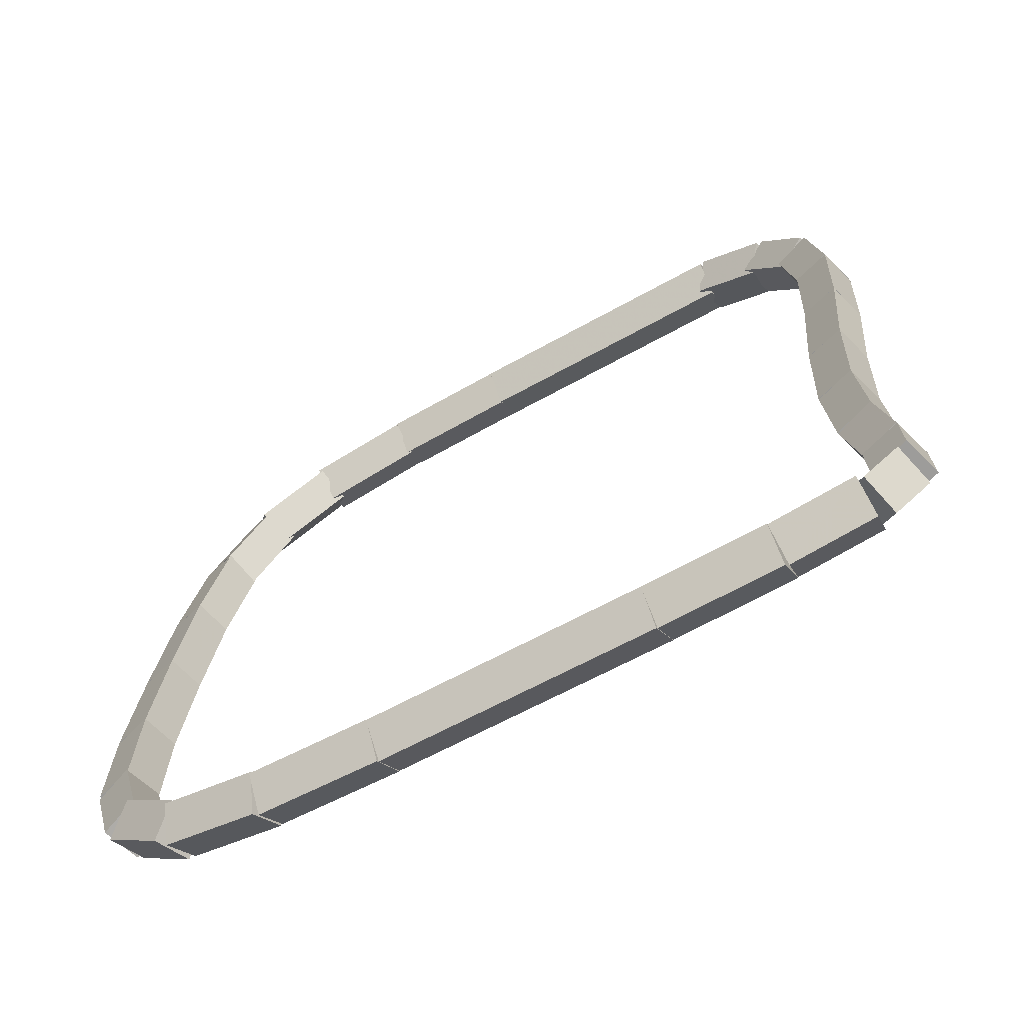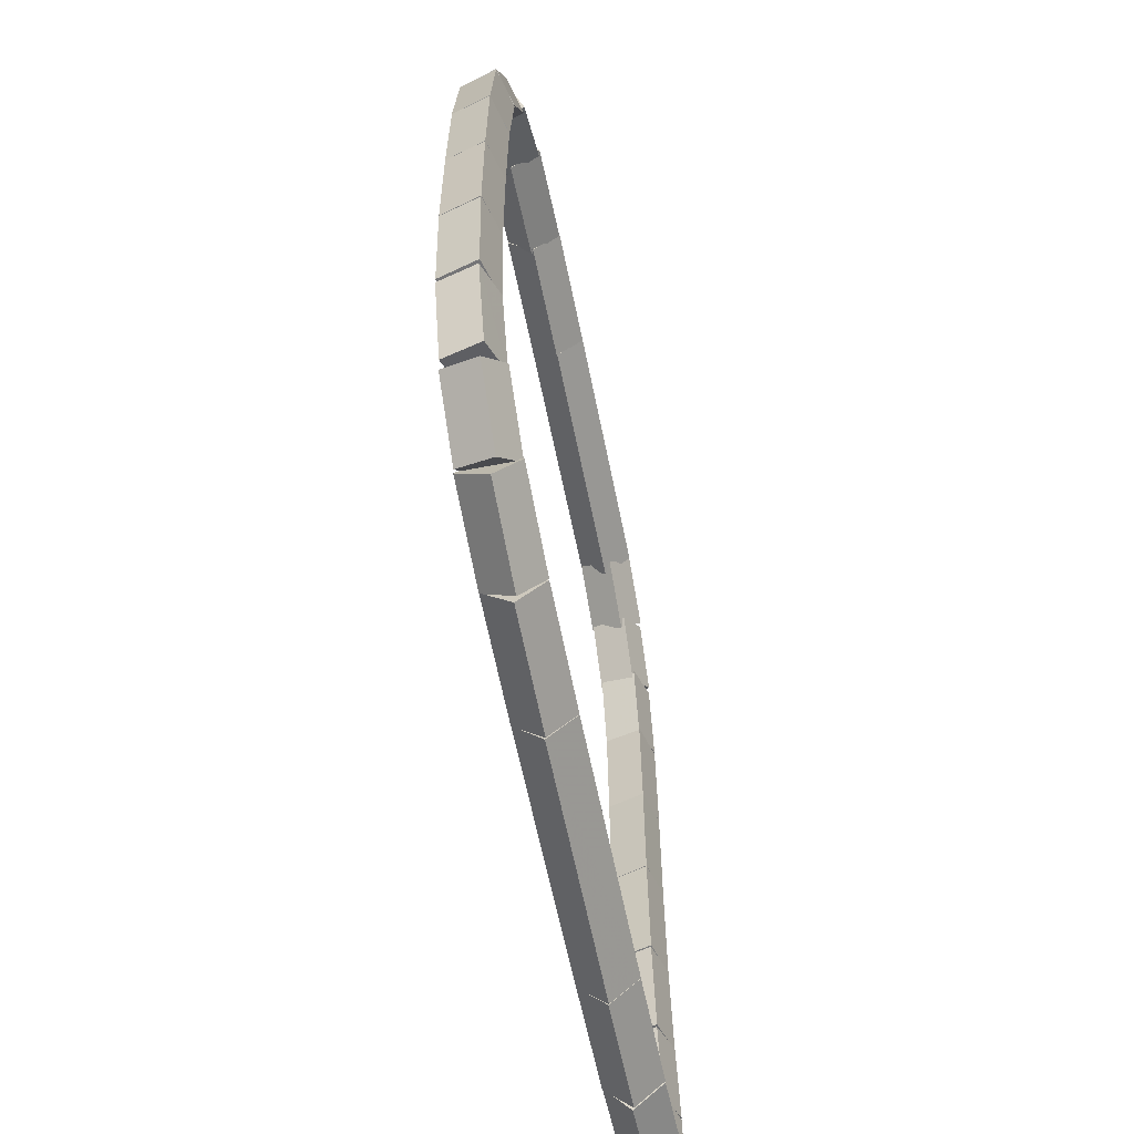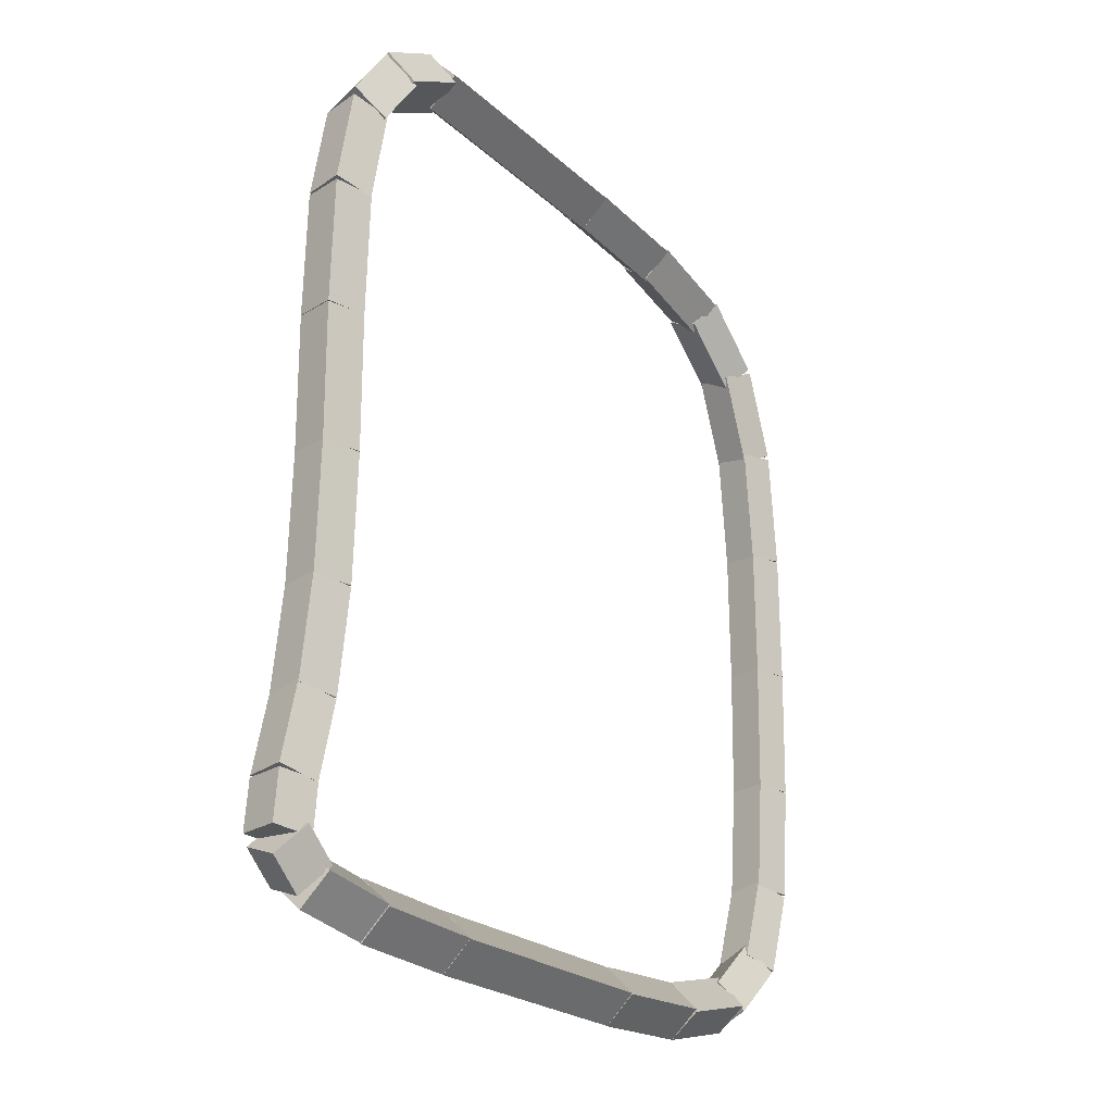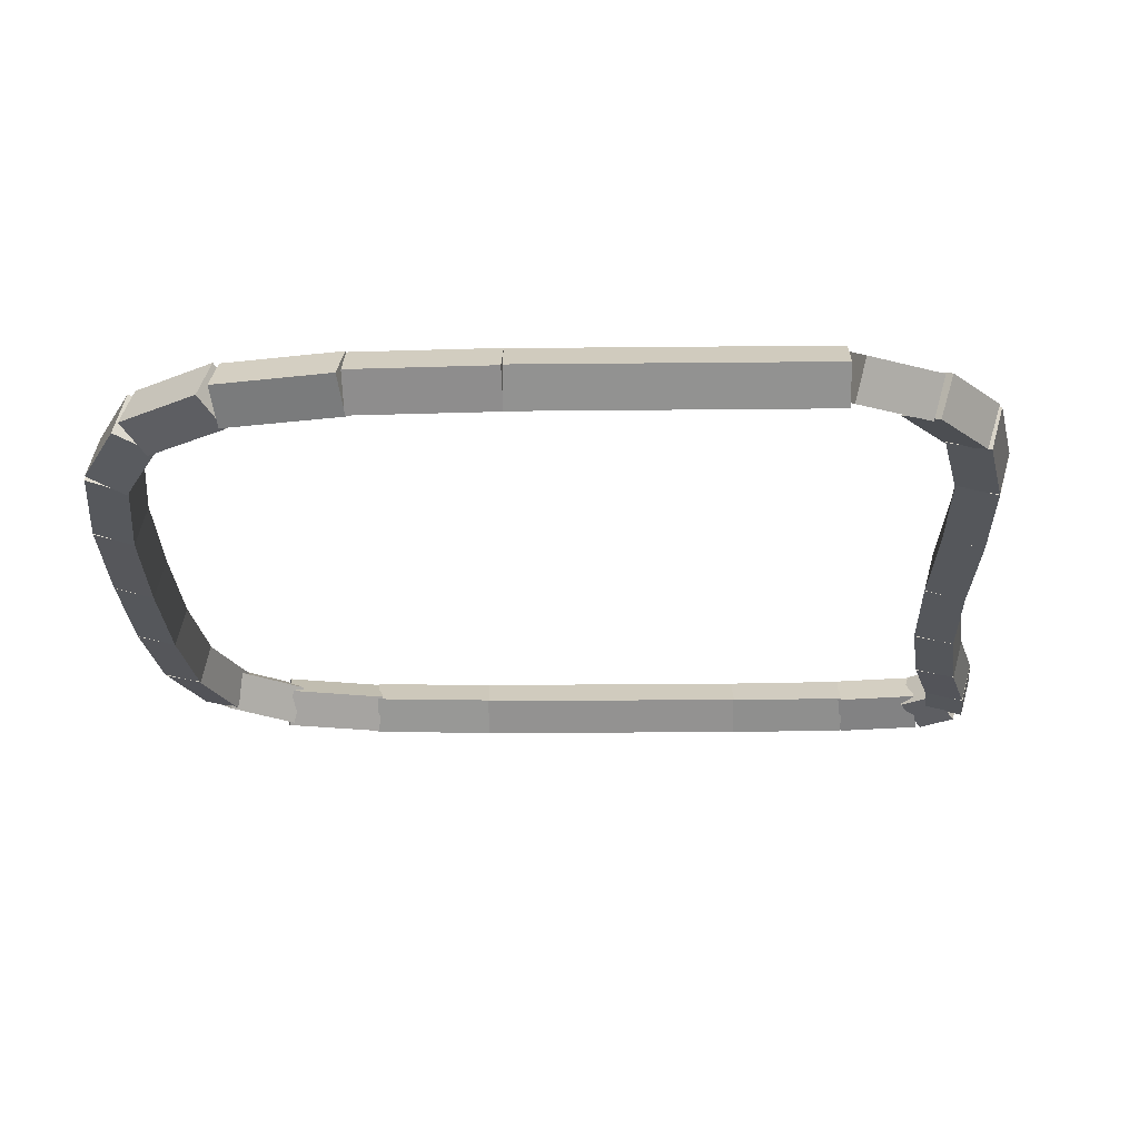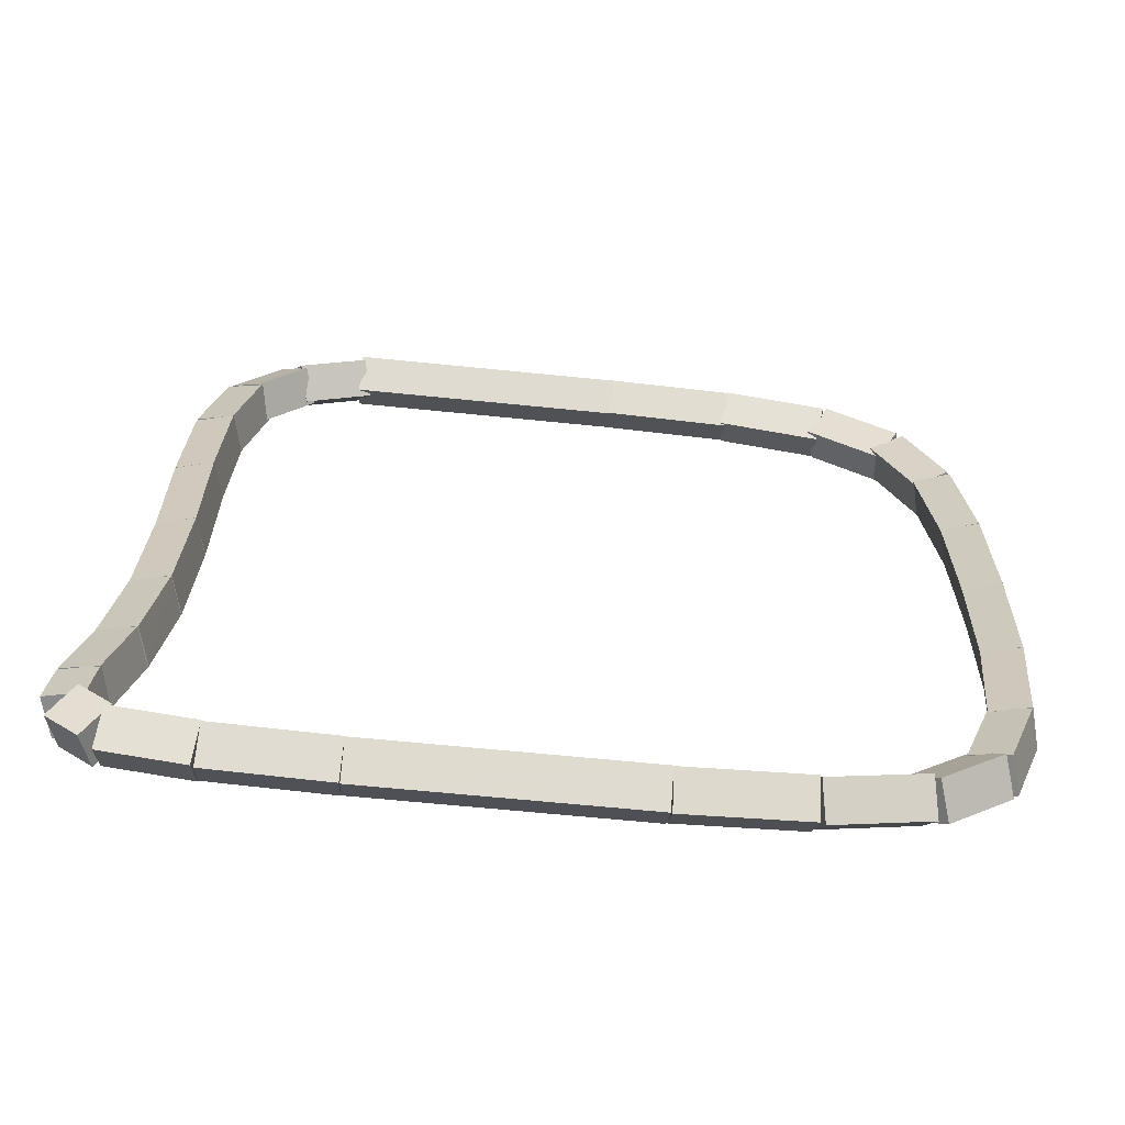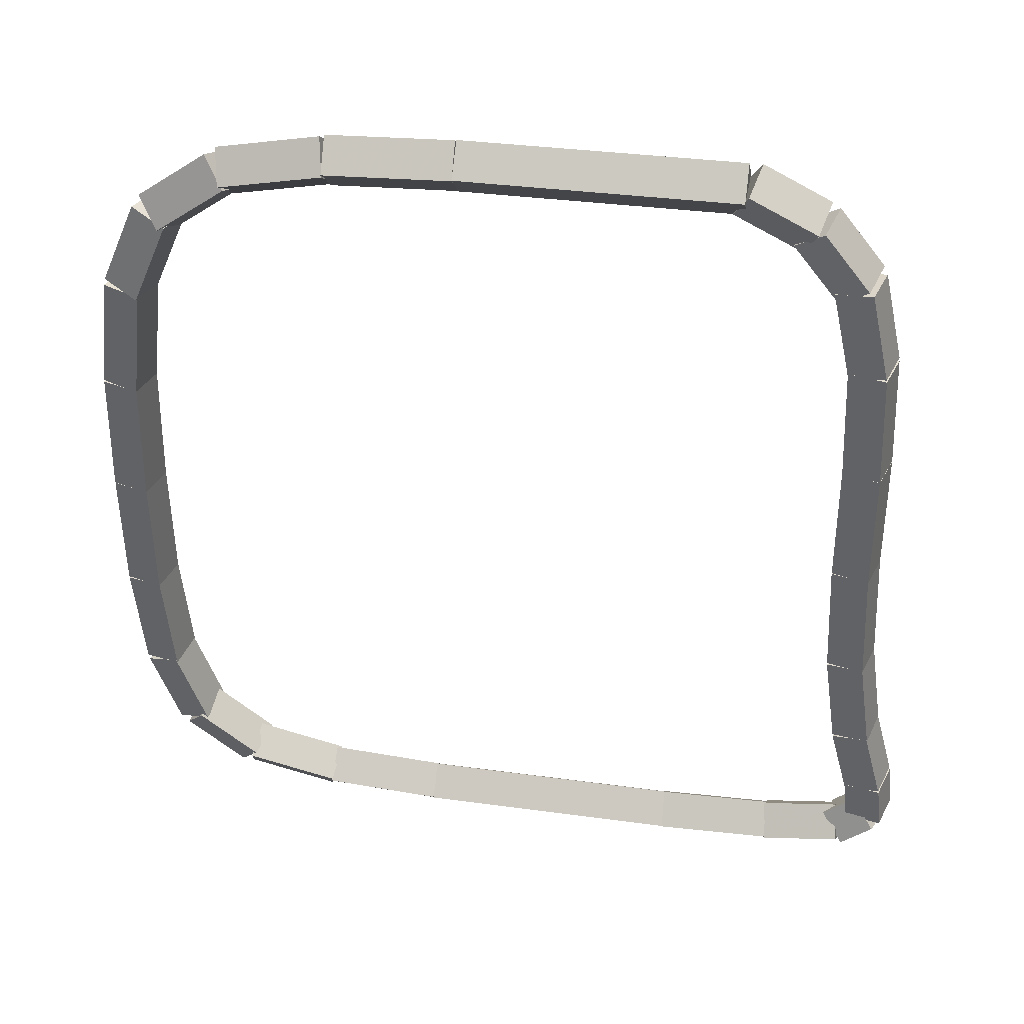
<metadata>
{"format":"obj","ext":"obj","renderer":"f3d","projection":"perspective","resolution":1024,"background":"white","views":[{"elev":23.1,"azim":4.8,"up":"+Z"},{"elev":-61.5,"azim":-108.7,"up":"+Y"},{"elev":-21.1,"azim":92.6,"up":"+Y"},{"elev":68.3,"azim":-30.2,"up":"+Y"},{"elev":-64.0,"azim":144.4,"up":"+Y"},{"elev":38.4,"azim":-19.8,"up":"+Y"}]}
</metadata>
<code>
g name
v 25.61 19.95 1.278
v 25.51 20.15 1.451
v 25.6 20.35 1.278
v 25.71 20.15 1.104
v 27.33 19.97 2.269
v 27.22 20.17 2.442
v 27.32 20.37 2.269
v 27.42 20.17 2.096
f 1 2 3 4
f 6 2 1 5
f 5 1 4 8
f 6 5 8 7
f 8 4 3 7
f 7 3 2 6
g name
v 24.83 19.9 0.8218
v 24.72 20.09 0.9951
v 24.8 20.3 0.8218
v 24.92 20.11 0.6485
v 25.62 19.95 1.278
v 25.51 20.14 1.451
v 25.59 20.35 1.278
v 25.71 20.15 1.104
f 9 10 11 12
f 14 10 9 13
f 13 9 12 16
f 14 13 16 15
f 16 12 11 15
f 15 11 10 14
g name
v 24.21 19.75 0.4472
v 24.07 19.92 0.6216
v 24.12 20.14 0.4472
v 24.26 19.97 0.2728
v 24.86 19.91 0.8218
v 24.72 20.08 0.9962
v 24.77 20.3 0.8218
v 24.91 20.12 0.6474
f 17 18 19 20
f 22 18 17 21
f 21 17 20 24
f 22 21 24 23
f 24 20 19 23
f 23 19 18 22
g name
v 23.86 19.42 0.1923
v 23.66 19.52 0.3754
v 23.6 19.72 0.1923
v 23.79 19.62 0.009181
v 24.3 19.79 0.4472
v 24.11 19.89 0.6303
v 24.04 20.1 0.4472
v 24.23 20 0.2641
f 25 26 27 28
f 30 26 25 29
f 29 25 28 32
f 30 29 32 31
f 32 28 27 31
f 31 27 26 30
g name
v 23.68 18.87 0.05841
v 23.48 18.9 0.2546
v 23.31 19 0.05841
v 23.51 18.97 -0.1378
v 23.91 19.5 0.1923
v 23.71 19.53 0.3884
v 23.54 19.64 0.1923
v 23.74 19.6 -0.003888
f 33 34 35 36
f 38 34 33 37
f 37 33 36 40
f 38 37 40 39
f 40 36 35 39
f 39 35 34 38
g name
v 23.61 18.06 0.009988
v 23.41 18.07 0.2097
v 23.21 18.1 0.009988
v 23.41 18.09 -0.1897
v 23.69 18.92 0.05841
v 23.49 18.92 0.2581
v 23.3 18.95 0.05841
v 23.5 18.95 -0.1413
f 41 42 43 44
f 46 42 41 45
f 45 41 44 48
f 46 45 48 47
f 48 44 43 47
f 47 43 42 46
g name
v 23.59 17.12 1.625e-05
v 23.39 17.13 0.2
v 23.19 17.13 1.625e-05
v 23.39 17.13 -0.2
v 23.61 18.08 0.009988
v 23.41 18.08 0.21
v 23.21 18.09 0.009988
v 23.41 18.08 -0.19
f 49 50 51 52
f 54 50 49 53
f 53 49 52 56
f 54 53 56 55
f 56 52 51 55
f 55 51 50 54
g name
v 23.6 16.19 0.006042
v 23.4 16.19 0.206
v 23.2 16.18 0.006042
v 23.4 16.18 -0.194
v 23.59 17.13 1.625e-05
v 23.39 17.13 0.2
v 23.19 17.12 1.625e-05
v 23.39 17.13 -0.2
f 57 58 59 60
f 62 58 57 61
f 61 57 60 64
f 62 61 64 63
f 64 60 59 63
f 63 59 58 62
g name
v 23.67 15.38 0.04265
v 23.47 15.38 0.2425
v 23.27 15.35 0.04265
v 23.47 15.36 -0.1572
v 23.6 16.2 0.006042
v 23.4 16.19 0.2058
v 23.2 16.17 0.006042
v 23.4 16.17 -0.1938
f 65 66 67 68
f 70 66 65 69
f 69 65 68 72
f 70 69 72 71
f 72 68 67 71
f 71 67 66 70
g name
v 23.85 14.82 0.1515
v 23.65 14.8 0.3486
v 23.46 14.71 0.1515
v 23.67 14.73 -0.04559
v 23.66 15.43 0.04265
v 23.46 15.4 0.2397
v 23.28 15.31 0.04265
v 23.48 15.33 -0.1544
f 73 74 75 76
f 78 74 73 77
f 77 73 76 80
f 78 77 80 79
f 80 76 75 79
f 79 75 74 78
g name
v 24.18 14.56 0.3747
v 23.98 14.46 0.5587
v 23.91 14.26 0.3747
v 24.1 14.36 0.1906
v 23.79 14.91 0.1515
v 23.6 14.82 0.3356
v 23.52 14.62 0.1515
v 23.71 14.71 -0.03256
f 81 82 83 84
f 86 82 81 85
f 85 81 84 88
f 86 85 88 87
f 88 84 83 87
f 87 83 82 86
g name
v 24.68 14.45 0.7172
v 24.54 14.28 0.8917
v 24.59 14.06 0.7172
v 24.73 14.23 0.5426
v 24.09 14.6 0.3747
v 23.95 14.43 0.5492
v 23.99 14.22 0.3747
v 24.14 14.39 0.2001
f 89 90 91 92
f 94 90 89 93
f 93 89 92 96
f 94 93 96 95
f 96 92 91 95
f 95 91 90 94
g name
v 25.4 14.42 1.151
v 25.29 14.22 1.325
v 25.38 14.02 1.151
v 25.49 14.21 0.978
v 24.65 14.46 0.7172
v 24.54 14.26 0.8904
v 24.62 14.06 0.7172
v 24.74 14.25 0.5439
f 97 98 99 100
f 102 98 97 101
f 101 97 100 104
f 102 101 104 103
f 104 100 99 103
f 103 99 98 102
g name
v 27.05 14.43 2.111
v 26.95 14.23 2.284
v 27.05 14.03 2.111
v 27.15 14.23 1.937
v 25.39 14.42 1.151
v 25.29 14.22 1.324
v 25.39 14.02 1.151
v 25.49 14.22 0.9781
f 105 106 107 108
f 110 106 105 109
f 109 105 108 112
f 110 109 112 111
f 112 108 107 111
f 111 107 106 110
g name
v 27.77 14.47 2.53
v 27.68 14.26 2.703
v 27.79 14.07 2.53
v 27.88 14.27 2.357
v 27.04 14.43 2.111
v 26.95 14.23 2.284
v 27.06 14.03 2.111
v 27.15 14.24 1.937
f 113 114 115 116
f 118 114 113 117
f 117 113 116 120
f 118 117 120 119
f 120 116 115 119
f 119 115 114 118
g name
v 28.24 14.55 2.819
v 28.18 14.33 2.993
v 28.31 14.15 2.819
v 28.37 14.37 2.645
v 27.74 14.46 2.53
v 27.68 14.25 2.704
v 27.81 14.07 2.53
v 27.87 14.28 2.356
f 121 122 123 124
f 126 122 121 125
f 125 121 124 128
f 126 125 128 127
f 128 124 123 127
f 127 123 122 126
g name
v 28.34 14.69 2.935
v 28.42 14.49 3.12
v 28.62 14.4 2.935
v 28.53 14.6 2.75
v 28.14 14.49 2.819
v 28.22 14.3 3.004
v 28.42 14.21 2.819
v 28.33 14.4 2.634
f 129 130 131 132
f 134 130 129 133
f 133 129 132 136
f 134 133 136 135
f 136 132 131 135
f 135 131 130 134
g name
v 28.24 14.87 2.916
v 28.44 14.9 3.116
v 28.64 14.9 2.916
v 28.45 14.87 2.716
v 28.28 14.53 2.935
v 28.48 14.56 3.135
v 28.68 14.57 2.935
v 28.48 14.54 2.735
f 137 138 139 140
f 142 138 137 141
f 141 137 140 144
f 142 141 144 143
f 144 140 139 143
f 143 139 138 142
g name
v 28.13 15.38 2.845
v 28.31 15.45 3.043
v 28.52 15.47 2.845
v 28.33 15.4 2.646
v 28.25 14.84 2.916
v 28.44 14.91 3.114
v 28.64 14.93 2.916
v 28.45 14.86 2.718
f 145 146 147 148
f 150 146 145 149
f 149 145 148 152
f 150 149 152 151
f 152 148 147 151
f 151 147 146 150
g name
v 28.03 16.12 2.793
v 28.23 16.16 2.992
v 28.43 16.17 2.793
v 28.23 16.13 2.593
v 28.12 15.4 2.845
v 28.32 15.44 3.044
v 28.52 15.45 2.845
v 28.32 15.41 2.645
f 153 154 155 156
f 158 154 153 157
f 157 153 156 160
f 158 157 160 159
f 160 156 155 159
f 159 155 154 158
g name
v 27.99 17.03 2.772
v 28.19 17.04 2.972
v 28.39 17.04 2.772
v 28.19 17.03 2.572
v 28.03 16.14 2.793
v 28.23 16.15 2.993
v 28.43 16.16 2.793
v 28.23 16.14 2.593
f 161 162 163 164
f 166 162 161 165
f 165 161 164 168
f 166 165 168 167
f 168 164 163 167
f 167 163 162 166
g name
v 27.99 17.97 2.77
v 28.19 17.97 2.97
v 28.39 17.97 2.77
v 28.19 17.97 2.57
v 27.99 17.03 2.772
v 28.19 17.03 2.972
v 28.39 17.03 2.772
v 28.19 17.03 2.572
f 169 170 171 172
f 174 170 169 173
f 173 169 172 176
f 174 173 176 175
f 176 172 171 175
f 175 171 170 174
g name
v 27.96 18.83 2.751
v 28.16 18.85 2.951
v 28.36 18.85 2.751
v 28.16 18.84 2.551
v 27.99 17.96 2.77
v 28.19 17.97 2.97
v 28.39 17.98 2.77
v 28.19 17.97 2.57
f 177 178 179 180
f 182 178 177 181
f 181 177 180 184
f 182 181 184 183
f 184 180 179 183
f 183 179 178 182
g name
v 27.83 19.47 2.677
v 28.03 19.53 2.875
v 28.23 19.55 2.677
v 28.03 19.49 2.478
v 27.96 18.8 2.751
v 28.15 18.86 2.95
v 28.35 18.88 2.751
v 28.16 18.82 2.552
f 185 186 187 188
f 190 186 185 189
f 189 185 188 192
f 190 189 192 191
f 192 188 187 191
f 191 187 186 190
g name
v 27.58 19.82 2.51
v 27.71 19.98 2.7
v 27.91 20.04 2.51
v 27.78 19.88 2.32
v 27.86 19.4 2.677
v 27.99 19.56 2.867
v 28.19 19.62 2.677
v 28.06 19.46 2.487
f 193 194 195 196
f 198 194 193 197
f 197 193 196 200
f 198 197 200 199
f 200 196 195 199
f 199 195 194 198
g name
v 27.22 20 2.269
v 27.25 20.22 2.448
v 27.42 20.34 2.269
v 27.4 20.13 2.09
v 27.64 19.76 2.51
v 27.66 19.98 2.689
v 27.84 20.1 2.51
v 27.82 19.89 2.331
f 201 202 203 204
f 206 202 201 205
f 205 201 204 208
f 206 205 208 207
f 208 204 203 207
f 207 203 202 206

</code>
